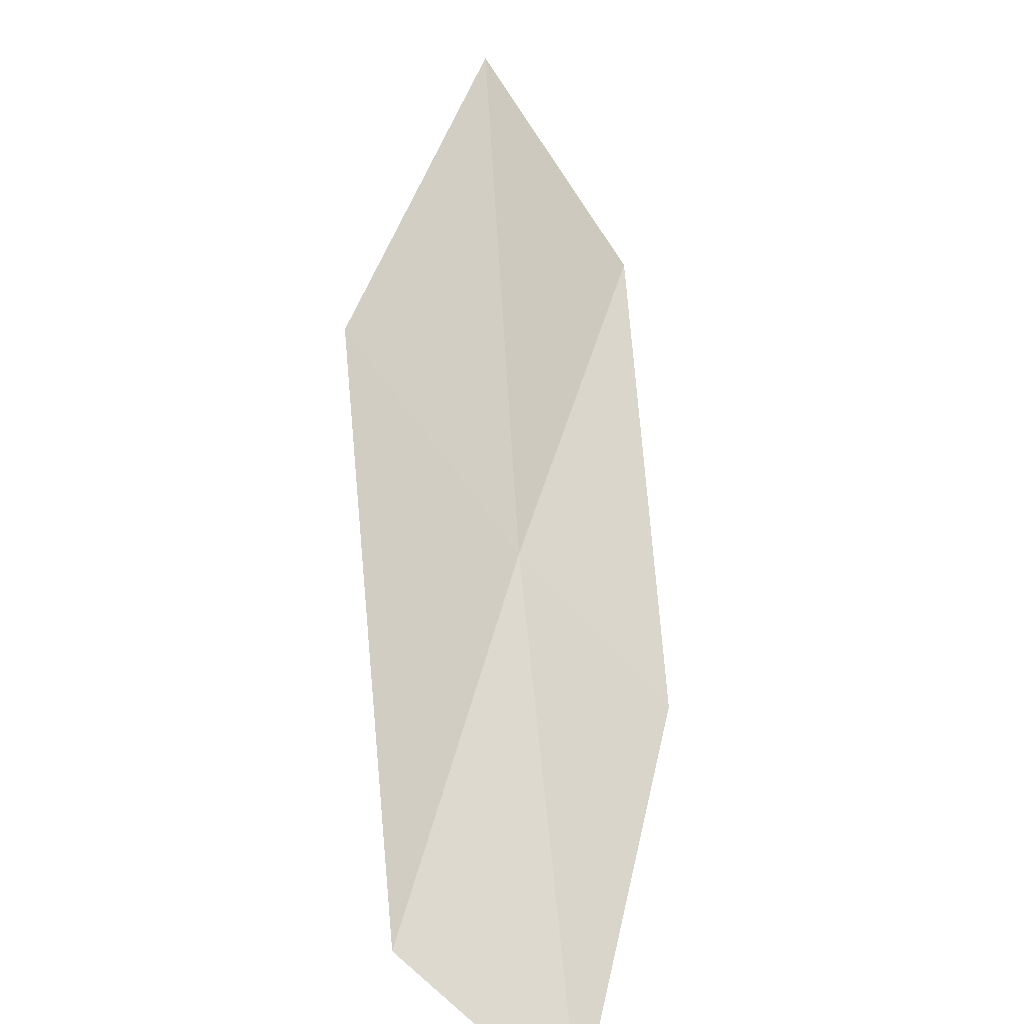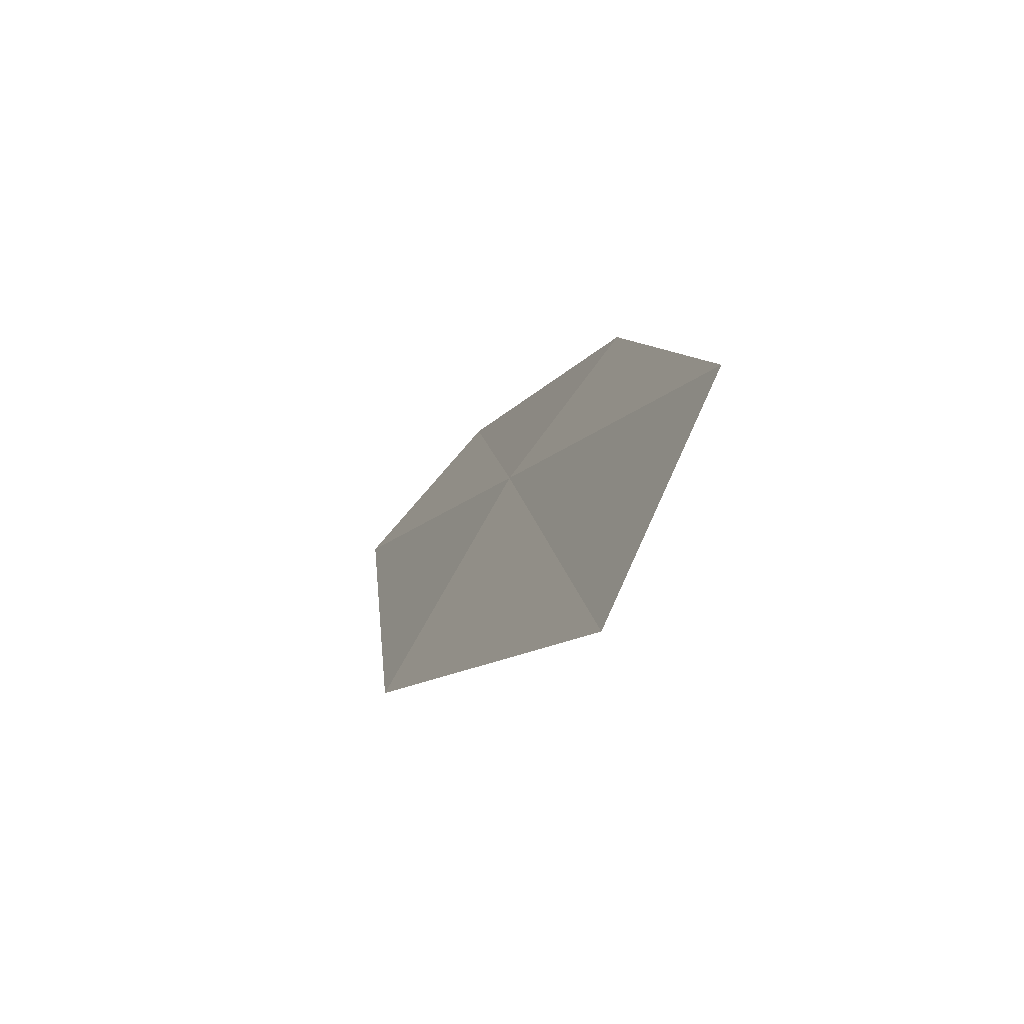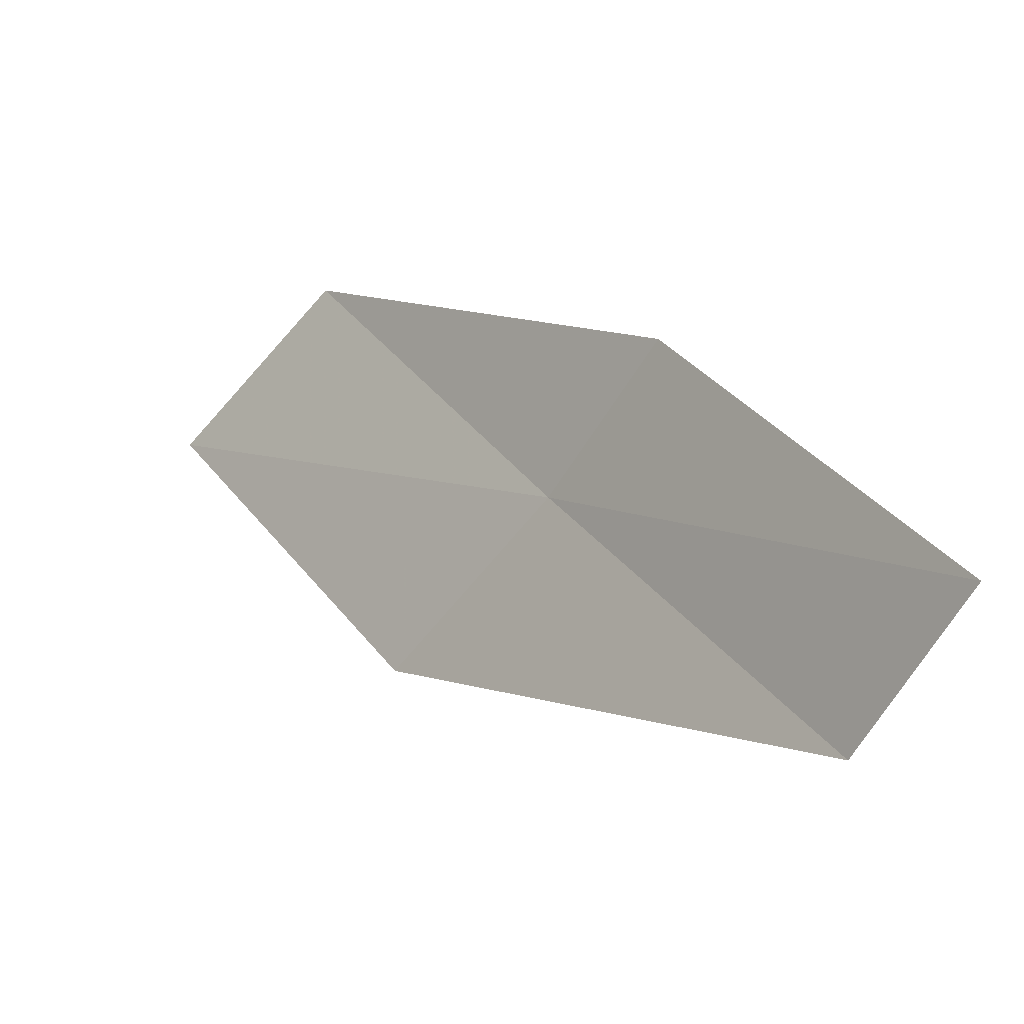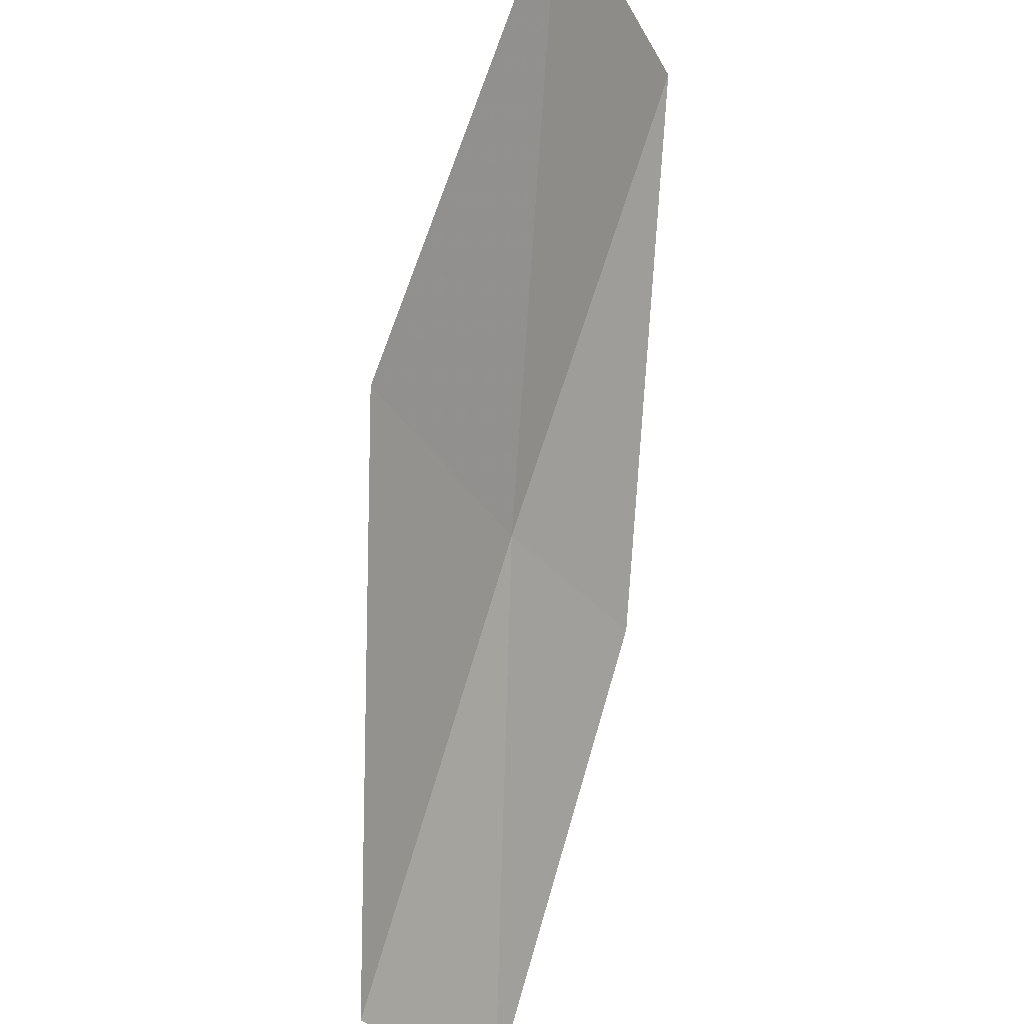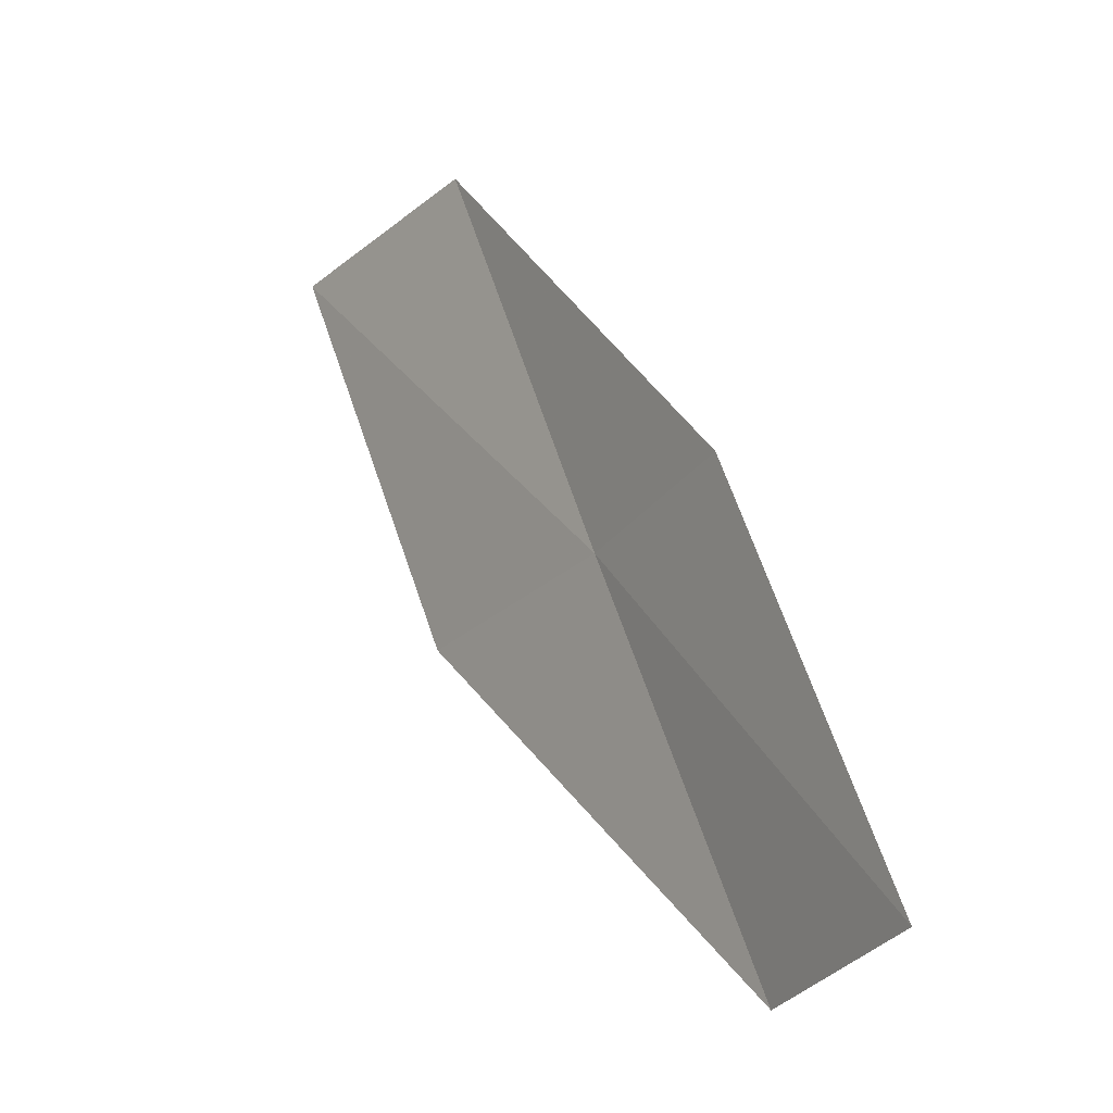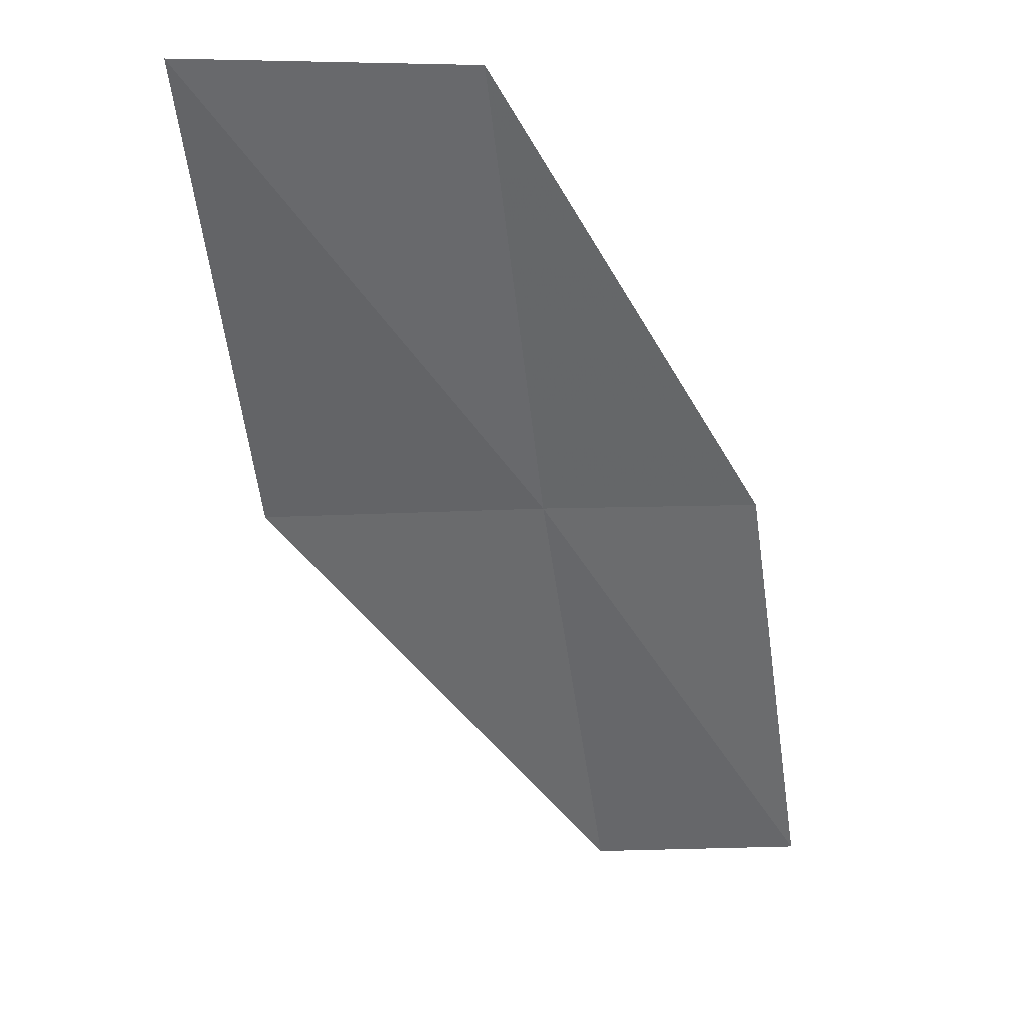
<metadata>
{"format":"obj","ext":"obj","renderer":"f3d","projection":"perspective","resolution":1024,"background":"white","views":[{"elev":-78.6,"azim":74.4,"up":"+Z"},{"elev":52.8,"azim":61.7,"up":"+Z"},{"elev":30.0,"azim":-179.7,"up":"+Y"},{"elev":-34.1,"azim":64.7,"up":"+Z"},{"elev":51.8,"azim":-164.6,"up":"+Y"},{"elev":6.8,"azim":112.3,"up":"+Z"}]}
</metadata>
<code>
v 3.962 -24.49 8
v 3.432 -23.6 8
v 2.192 -23.75 6
v 2.675 -24.67 6
v 4.77 -25.56 8
v 5.239 -24.25 10
v 6.101 -25.27 10
f 1 2 3
f 1 3 4
f 1 4 5
f 1 6 2
f 1 7 6
f 1 5 7

</code>
